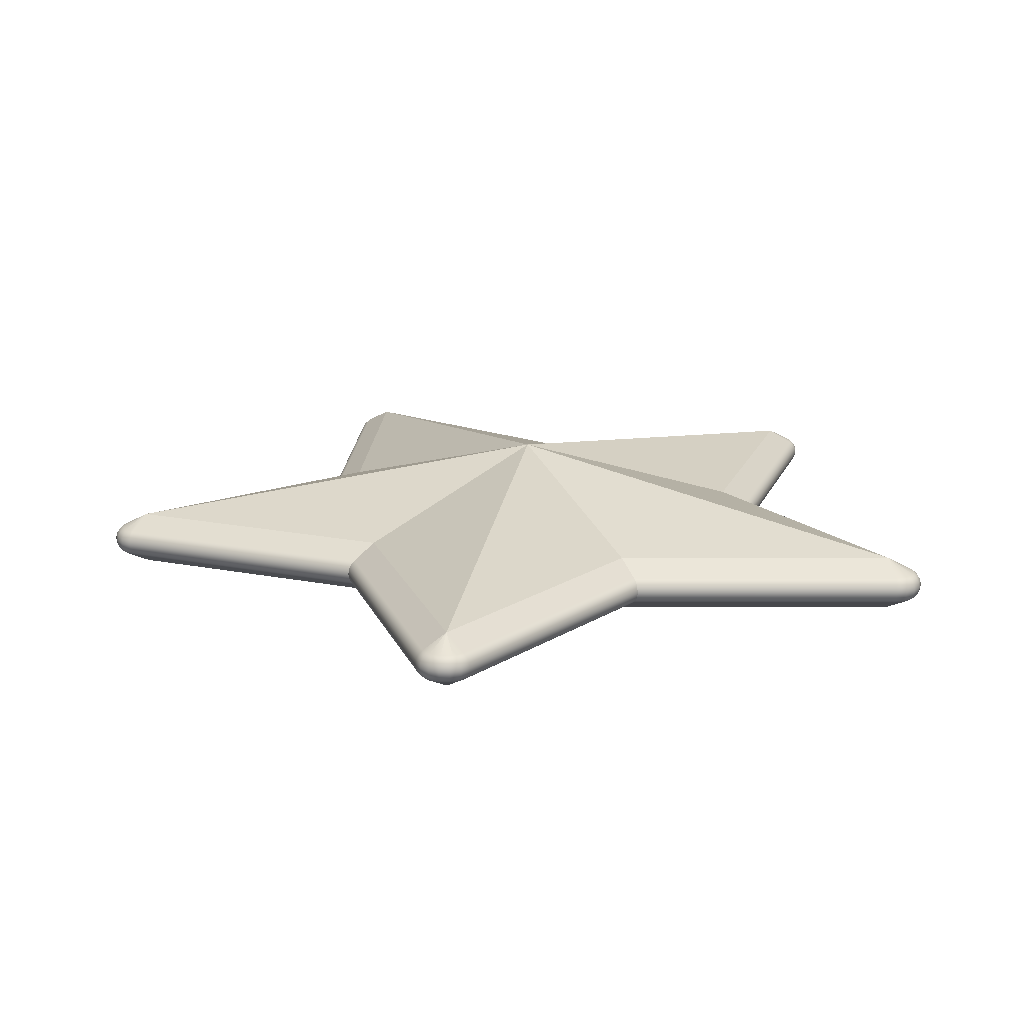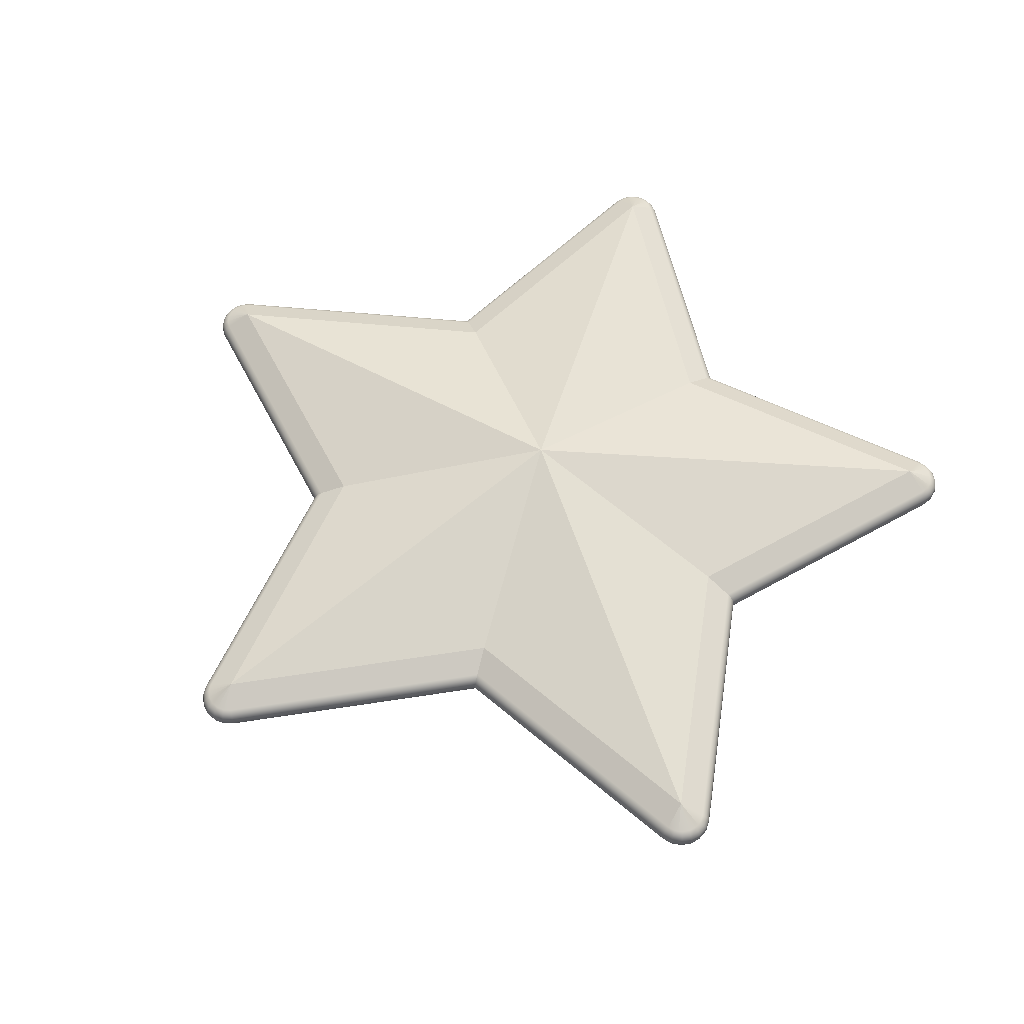
<metadata>
{"format":"obj","ext":"obj","renderer":"f3d","projection":"perspective","resolution":1024,"background":"white","views":[{"elev":17.7,"azim":-25.3,"up":"+Z"},{"elev":58.2,"azim":-127.8,"up":"+Z"}]}
</metadata>
<code>
o Star
v -0.1088 0.1591 0.02206
v -0.3325 0.1174 0.02206
v -0 0.00933 0.075
v -0.1217 0.1769 0.0109
v -0.3392 0.1363 0.0109
v -0.124 0.1799 0.008108
v -0.3398 0.1397 0.008107
v -0.1254 0.1819 0.00432
v -0.3402 0.1418 0.004322
v -0.1259 0.1826 0
v -0.3402 0.1418 -0.004322
v -0.1254 0.1819 -0.004318
v -0.3398 0.1397 -0.008107
v -0.124 0.1799 -0.008108
v -0.1217 0.1769 -0.0109
v -0.3392 0.1363 -0.0109
v -0.3451 0.1339 -0.01102
v -0.3469 0.1368 -0.008233
v -0.3477 0.1318 -0.01106
v -0.3526 0.1318 -0.008311
v -0.3498 0.1295 -0.01109
v -0.3561 0.125 -0.008336
v -0.3536 0.1177 -0.01109
v -0.3572 0.1175 -0.008309
v -0.3533 0.1146 -0.01106
v -0.3556 0.1101 -0.008232
v -0.349 0.1059 -0.0109
v -0.3515 0.1036 -0.008107
v -0.3531 0.1021 -0.004321
v -0.3577 0.1092 -0.004397
v -0.3603 0.1174 0
v -0.3595 0.1174 -0.004444
v -0.3592 0.126 0
v -0.3584 0.1258 -0.00446
v -0.355 0.1337 0
v -0.3544 0.1332 -0.004446
v -0.3481 0.1388 -0.004399
v -0.3485 0.1395 0
v -0.3481 0.1388 0.004399
v -0.3469 0.1368 0.008233
v -0.3544 0.1332 0.004446
v -0.3584 0.1258 0.00446
v -0.3526 0.1318 0.008311
v -0.3498 0.1295 0.01109
v -0.3477 0.1318 0.01106
v -0.3451 0.1339 0.01102
v -0.3561 0.125 0.008336
v -0.3527 0.1239 0.01111
v -0.3536 0.1177 0.01109
v -0.3533 0.1146 0.01106
v -0.3572 0.1175 0.008309
v -0.3556 0.1101 0.008232
v -0.3595 0.1174 0.004444
v -0.3577 0.1092 0.004397
v -0.3531 0.1021 0.004321
v -0.3585 0.1088 0
v -0.3537 0.1015 0
v -0.2037 -0.05686 -0
v -0.2029 -0.05659 0.004317
v -0.2006 -0.05583 0.00811
v -0.3515 0.1036 0.008107
v -0.349 0.1059 0.0109
v -0.197 -0.05468 0.0109
v -0.1761 -0.04788 0.02206
v -0.3524 0.1114 0.01102
v -0.2029 -0.05659 -0.00432
v -0.2006 -0.05584 -0.008108
v -0.197 -0.05468 -0.0109
v -0.3325 0.1174 -0.02206
v -0.1761 -0.04788 -0.02206
v -0.3524 0.1114 -0.01102
v -0.3527 0.1239 -0.01111
v -0.1088 0.1591 -0.02206
v -0.3403 0.1426 0
v -0.2055 -0.2735 0.02206
v -0.2256 -0.274 0.0109
v -0.229 -0.2735 0.008107
v -0.2312 -0.2732 0.004321
v -0.2312 -0.2732 -0.004321
v -0.229 -0.2735 -0.008107
v -0.2256 -0.274 -0.0109
v -0.2251 -0.2804 -0.01102
v -0.2285 -0.2812 -0.008232
v -0.2239 -0.2835 -0.01106
v -0.2254 -0.2881 -0.00831
v -0.2224 -0.2862 -0.01109
v -0.2201 -0.2936 -0.008335
v -0.2123 -0.2935 -0.01109
v -0.2133 -0.2969 -0.008309
v -0.2093 -0.2941 -0.01106
v -0.2057 -0.2977 -0.008232
v -0.1997 -0.2928 -0.0109
v -0.1983 -0.2958 -0.008107
v -0.1973 -0.2978 -0.004321
v -0.2055 -0.3 -0.004397
v -0.2141 -0.3 -0
v -0.2139 -0.2992 -0.004444
v -0.222 -0.2962 -0
v -0.2215 -0.2955 -0.00446
v -0.228 -0.2899 -0
v -0.2274 -0.2895 -0.004444
v -0.2307 -0.2817 -0.004397
v -0.2315 -0.2819 -0
v -0.2307 -0.2817 0.004397
v -0.2285 -0.2812 0.008232
v -0.2274 -0.2895 0.004444
v -0.2215 -0.2955 0.00446
v -0.2254 -0.2881 0.00831
v -0.2224 -0.2862 0.01109
v -0.2239 -0.2835 0.01106
v -0.2251 -0.2804 0.01102
v -0.2201 -0.2936 0.008335
v -0.218 -0.2907 0.01111
v -0.2123 -0.2935 0.01109
v -0.2093 -0.2941 0.01106
v -0.2133 -0.2969 0.008309
v -0.2057 -0.2977 0.008232
v -0.2139 -0.2992 0.004444
v -0.2055 -0.3 0.004397
v -0.1973 -0.2978 0.004321
v -0.2054 -0.3008 -0
v -0.197 -0.2985 -0
v -0 -0.2049 -0
v -0 -0.204 0.004323
v -0 -0.2015 0.008112
v -0.1983 -0.2958 0.008106
v -0.1997 -0.2928 0.0109
v -0 -0.1978 0.0109
v -0 -0.1758 0.02206
v -0.206 -0.2942 0.01102
v -0 -0.204 -0.00432
v -0 -0.2015 -0.008108
v -0 -0.1978 -0.0109
v -0.2055 -0.2735 -0.02206
v -0 -0.1758 -0.02206
v -0.206 -0.2942 -0.01102
v -0.218 -0.2907 -0.01111
v -0.2319 -0.2732 -0
v 0.2055 -0.2735 0.02206
v 0.1997 -0.2928 0.0109
v 0.1983 -0.2958 0.008107
v 0.1973 -0.2978 0.004321
v 0.1973 -0.2978 -0.004321
v 0.1983 -0.2958 -0.008107
v 0.1997 -0.2928 -0.0109
v 0.206 -0.2942 -0.01102
v 0.2057 -0.2977 -0.008232
v 0.2093 -0.2941 -0.01106
v 0.2133 -0.297 -0.00831
v 0.2123 -0.2935 -0.01109
v 0.2201 -0.2936 -0.008335
v 0.2224 -0.2862 -0.01109
v 0.2254 -0.2881 -0.008309
v 0.2239 -0.2835 -0.01106
v 0.2285 -0.2812 -0.008232
v 0.2256 -0.274 -0.0109
v 0.229 -0.2735 -0.008107
v 0.2312 -0.2732 -0.004321
v 0.2307 -0.2817 -0.004397
v 0.228 -0.2899 -0
v 0.2273 -0.2894 -0.004444
v 0.222 -0.2962 -0
v 0.2215 -0.2955 -0.00446
v 0.2141 -0.3 -0
v 0.2139 -0.2992 -0.004444
v 0.2055 -0.3 -0.004397
v 0.2054 -0.3008 -0
v 0.2055 -0.3 0.004397
v 0.2057 -0.2977 0.008232
v 0.2139 -0.2992 0.004444
v 0.2215 -0.2955 0.00446
v 0.2133 -0.297 0.00831
v 0.2123 -0.2935 0.01109
v 0.2093 -0.2941 0.01106
v 0.206 -0.2942 0.01102
v 0.2201 -0.2936 0.008335
v 0.218 -0.2907 0.01111
v 0.2224 -0.2862 0.01109
v 0.2239 -0.2835 0.01106
v 0.2254 -0.2881 0.008309
v 0.2285 -0.2812 0.008232
v 0.2273 -0.2894 0.004444
v 0.2307 -0.2817 0.004397
v 0.2312 -0.2732 0.004321
v 0.2315 -0.2819 -0
v 0.2319 -0.2732 -0
v 0.2037 -0.05686 -0
v 0.2029 -0.05659 0.00432
v 0.2006 -0.05584 0.008108
v 0.229 -0.2735 0.008106
v 0.2256 -0.274 0.0109
v 0.197 -0.05468 0.0109
v 0.1761 -0.04788 0.02206
v 0.2251 -0.2804 0.01102
v 0.2029 -0.05659 -0.004317
v 0.2006 -0.05583 -0.00811
v 0.197 -0.05468 -0.0109
v 0.2055 -0.2735 -0.02206
v 0.1761 -0.04788 -0.02206
v 0.2251 -0.2804 -0.01102
v 0.218 -0.2907 -0.01111
v 0.197 -0.2985 -0
v 0.3325 0.1174 0.02206
v 0.349 0.1059 0.0109
v 0.3515 0.1036 0.008108
v 0.3531 0.1021 0.004323
v 0.3531 0.1021 -0.004323
v 0.3515 0.1036 -0.008108
v 0.349 0.1059 -0.0109
v 0.3523 0.1114 -0.01101
v 0.3556 0.11 -0.008232
v 0.3595 0.1174 -0.004448
v 0.3572 0.1175 -0.008312
v 0.3523 0.1114 -0.01101
v 0.3536 0.1177 -0.01109
v 0.3325 0.1174 -0.02206
v 0.3536 0.1177 -0.01109
v 0.3527 0.1239 -0.01111
v 0.3561 0.125 -0.008338
v 0.3498 0.1295 -0.01109
v 0.3526 0.1318 -0.008312
v 0.3498 0.1296 -0.01109
v 0.3469 0.1368 -0.008235
v 0.3451 0.1338 -0.01102
v 0.3451 0.1339 -0.01102
v 0.3392 0.1363 -0.0109
v 0.3398 0.1397 -0.008108
v 0.3402 0.1418 -0.004323
v 0.3481 0.1388 -0.004402
v 0.355 0.1337 0
v 0.3544 0.1332 -0.004448
v 0.3592 0.126 0
v 0.3584 0.1258 -0.004464
v 0.3595 0.1174 0.004448
v 0.3604 0.1174 0
v 0.3584 0.1088 0
v 0.3577 0.1092 -0.004401
v 0.3577 0.1092 0.004401
v 0.3556 0.11 0.008233
v 0.3523 0.1114 0.01101
v 0.3572 0.1175 0.008312
v 0.3561 0.125 0.008338
v 0.3584 0.1258 0.004464
v 0.3526 0.1318 0.008312
v 0.3544 0.1332 0.004448
v 0.3469 0.1368 0.008235
v 0.3481 0.1388 0.004402
v 0.3402 0.1418 0.004323
v 0.3485 0.1395 0
v 0.3403 0.1426 0
v 0.1259 0.1826 0
v 0.1254 0.1819 0.004318
v 0.124 0.1799 0.008108
v 0.3398 0.1397 0.008108
v 0.3392 0.1363 0.0109
v 0.3451 0.1339 0.01102
v 0.3451 0.1338 0.01102
v 0.3498 0.1296 0.01109
v 0.3498 0.1295 0.01109
v 0.3527 0.1239 0.01111
v 0.3536 0.1177 0.01109
v 0.3536 0.1177 0.01109
v 0.3523 0.1114 0.01101
v 0.1217 0.1769 0.0109
v 0.1088 0.1591 0.02206
v 0.1254 0.1819 -0.00432
v 0.124 0.1799 -0.008108
v 0.1217 0.1769 -0.0109
v 0.1088 0.1591 -0.02206
v 0.3537 0.1015 0
v 0.1087 0.1594 0.02206
v 0.01599 0.3711 0.0109
v 0.01896 0.3728 0.008108
v 0.02091 0.3738 0.004323
v 0.02091 0.3738 -0.004323
v 0.01896 0.3728 -0.008108
v 0.01599 0.3711 -0.0109
v 0.01182 0.3759 -0.01101
v 0.0141 0.3786 -0.008232
v 0.008308 0.3847 -0.004448
v 0.007483 0.3825 -0.008312
v 0.01179 0.376 -0.01101
v 0.006256 0.3791 -0.01109
v -0 0.359 -0.02206
v 0.00623 0.3791 -0.01109
v 2e-06 0.3802 -0.01111
v 2e-06 0.3838 -0.008338
v -0.006228 0.3791 -0.01109
v -0.007484 0.3825 -0.008312
v -0.006256 0.3791 -0.01109
v -0.01408 0.3786 -0.008235
v -0.01178 0.376 -0.01102
v -0.0118 0.376 -0.01102
v -0.01599 0.3711 -0.0109
v -0.01896 0.3728 -0.008108
v -0.02091 0.3738 -0.004323
v -0.02159 0.3742 0
v -0.02091 0.3738 0.004323
v -0.01612 0.381 0
v -0.008596 0.3854 0
v -0.01559 0.3804 -0.004402
v 0 0.387 0
v -0.008308 0.3847 -0.004448
v 1e-06 0.3862 -0.004464
v 0.008308 0.3847 0.004448
v 0.008596 0.3854 0
v 0.01612 0.381 0
v 0.01559 0.3804 -0.004401
v 0.01559 0.3804 0.004401
v 0.0141 0.3786 0.008233
v 0.01182 0.3759 0.01101
v 0.007483 0.3825 0.008312
v 2e-06 0.3838 0.008338
v 1e-06 0.3862 0.004464
v -0.007484 0.3825 0.008312
v -0.008308 0.3847 0.004448
v -0.01408 0.3786 0.008235
v -0.01559 0.3804 0.004402
v -0.01896 0.3728 0.008108
v -0.01599 0.3711 0.0109
v -0.0118 0.376 0.01102
v -0 0.359 0.02206
v -0.01178 0.376 0.01102
v -0.006256 0.3791 0.01109
v -0.006228 0.3791 0.01109
v 2e-06 0.3802 0.01111
v 0.00623 0.3791 0.01109
v 0.006256 0.3791 0.01109
v 0.01179 0.376 0.01101
v 0.02159 0.3742 0
v -0 0.00933 -0.075
f 1 2 3
f 2 1 4
f 5 4 6
f 7 6 8
f 9 8 10
f 11 10 12
f 13 12 14
f 14 15 16
f 16 17 18
f 19 20 18
f 21 22 20
f 22 23 24
f 25 26 24
f 27 28 26
f 28 29 30
f 31 32 30
f 33 34 32
f 33 35 36
f 35 37 36
f 35 38 37
f 39 38 35
f 40 39 41
f 42 43 41
f 43 44 45
f 2 46 45
f 47 48 44
f 2 48 49
f 50 49 51
f 52 51 53
f 52 53 54
f 55 54 56
f 57 55 56
f 58 55 57
f 58 59 55
f 59 60 61
f 60 62 61
f 2 62 63
f 64 2 63
f 65 62 2
f 60 63 62
f 59 61 55
f 55 61 54
f 61 52 54
f 62 65 52
f 61 62 52
f 50 51 52
f 52 65 50
f 50 65 2
f 2 49 50
f 49 47 51
f 49 48 47
f 45 44 2
f 44 48 2
f 47 44 43
f 42 47 43
f 42 53 51
f 47 42 51
f 43 40 41
f 45 40 43
f 45 46 40
f 41 39 35
f 34 33 36
f 33 41 35
f 33 42 41
f 42 33 53
f 33 32 31
f 33 31 53
f 54 31 56
f 54 53 31
f 56 31 30
f 29 56 30
f 29 57 56
f 58 57 29
f 66 58 29
f 66 29 28
f 67 66 28
f 27 68 67
f 68 69 70
f 28 27 67
f 68 27 69
f 69 27 71
f 71 27 26
f 30 32 26
f 28 30 26
f 25 71 26
f 69 71 25
f 34 24 32
f 32 24 26
f 24 23 25
f 25 23 69
f 23 72 69
f 22 72 23
f 34 22 24
f 21 72 22
f 69 72 21
f 34 36 20
f 22 34 20
f 19 21 20
f 69 21 19
f 36 18 20
f 36 37 18
f 18 17 19
f 19 17 69
f 17 16 69
f 15 73 69
f 16 15 69
f 13 16 18
f 13 18 37
f 14 16 13
f 11 13 37
f 11 37 38
f 74 11 38
f 13 11 12
f 11 74 10
f 9 38 39
f 9 74 38
f 74 9 10
f 7 39 40
f 7 9 39
f 9 7 8
f 5 7 40
f 46 5 40
f 7 5 6
f 2 5 46
f 2 4 5
f 75 64 63
f 76 63 60
f 77 60 59
f 78 59 58
f 79 58 66
f 80 66 67
f 67 68 81
f 81 82 83
f 84 85 83
f 86 87 85
f 87 88 89
f 90 91 89
f 92 93 91
f 93 94 95
f 96 97 95
f 98 99 97
f 98 100 101
f 100 102 101
f 100 103 102
f 104 103 100
f 105 104 106
f 107 108 106
f 108 109 110
f 75 111 110
f 112 113 109
f 75 113 114
f 115 114 116
f 117 116 118
f 117 118 119
f 120 119 121
f 122 120 121
f 123 120 122
f 123 124 120
f 124 125 126
f 125 127 126
f 75 127 128
f 129 75 128
f 130 127 75
f 125 128 127
f 124 126 120
f 120 126 119
f 126 117 119
f 127 130 117
f 126 127 117
f 115 116 117
f 117 130 115
f 115 130 75
f 75 114 115
f 114 112 116
f 114 113 112
f 110 109 75
f 109 113 75
f 112 109 108
f 107 112 108
f 107 118 116
f 112 107 116
f 108 105 106
f 110 105 108
f 110 111 105
f 106 104 100
f 99 98 101
f 98 106 100
f 98 107 106
f 107 98 118
f 98 97 96
f 98 96 118
f 119 96 121
f 119 118 96
f 121 96 95
f 94 121 95
f 94 122 121
f 123 122 94
f 131 123 94
f 131 94 93
f 132 131 93
f 92 133 132
f 133 134 135
f 93 92 132
f 133 92 134
f 134 92 136
f 136 92 91
f 95 97 91
f 93 95 91
f 90 136 91
f 134 136 90
f 99 89 97
f 97 89 91
f 89 88 90
f 90 88 134
f 88 137 134
f 87 137 88
f 99 87 89
f 86 137 87
f 134 137 86
f 99 101 85
f 87 99 85
f 84 86 85
f 134 86 84
f 101 83 85
f 101 102 83
f 83 82 84
f 84 82 134
f 82 81 134
f 68 70 134
f 81 68 134
f 67 81 80
f 80 81 83
f 80 83 102
f 80 79 66
f 79 80 102
f 79 102 103
f 138 79 103
f 79 138 58
f 138 78 58
f 78 103 104
f 78 138 103
f 59 78 77
f 77 104 105
f 77 78 104
f 60 77 76
f 76 77 105
f 111 76 105
f 75 76 111
f 75 63 76
f 139 129 128
f 140 128 125
f 141 125 124
f 142 124 123
f 143 123 131
f 144 131 132
f 132 133 145
f 145 146 147
f 148 149 147
f 150 151 149
f 151 152 153
f 154 155 153
f 156 157 155
f 157 158 159
f 160 161 159
f 162 163 161
f 162 164 165
f 164 166 165
f 164 167 166
f 168 167 164
f 169 168 170
f 171 172 170
f 172 173 174
f 139 175 174
f 176 177 173
f 139 177 178
f 179 178 180
f 181 180 182
f 181 182 183
f 184 183 185
f 186 184 185
f 187 184 186
f 187 188 184
f 188 189 190
f 189 191 190
f 139 191 192
f 193 139 192
f 194 191 139
f 189 192 191
f 188 190 184
f 184 190 183
f 190 181 183
f 191 194 181
f 190 191 181
f 179 180 181
f 181 194 179
f 179 194 139
f 139 178 179
f 178 176 180
f 178 177 176
f 174 173 139
f 173 177 139
f 176 173 172
f 171 176 172
f 171 182 180
f 176 171 180
f 172 169 170
f 174 169 172
f 174 175 169
f 170 168 164
f 163 162 165
f 162 170 164
f 162 171 170
f 171 162 182
f 162 161 160
f 162 160 182
f 183 160 185
f 183 182 160
f 185 160 159
f 158 185 159
f 158 186 185
f 187 186 158
f 195 187 158
f 195 158 157
f 196 195 157
f 156 197 196
f 197 198 199
f 157 156 196
f 197 156 198
f 198 156 200
f 200 156 155
f 159 161 155
f 157 159 155
f 154 200 155
f 198 200 154
f 163 153 161
f 161 153 155
f 153 152 154
f 154 152 198
f 152 201 198
f 151 201 152
f 163 151 153
f 150 201 151
f 198 201 150
f 163 165 149
f 151 163 149
f 148 150 149
f 198 150 148
f 165 147 149
f 165 166 147
f 147 146 148
f 148 146 198
f 146 145 198
f 133 135 198
f 145 133 198
f 132 145 144
f 144 145 147
f 144 147 166
f 144 143 131
f 143 144 166
f 143 166 167
f 202 143 167
f 143 202 123
f 123 202 142
f 142 167 168
f 142 202 167
f 124 142 141
f 141 168 169
f 141 142 168
f 125 141 140
f 140 141 169
f 175 140 169
f 139 140 175
f 139 128 140
f 203 193 192
f 204 192 189
f 205 189 188
f 206 188 187
f 207 187 195
f 208 195 196
f 196 197 209
f 209 210 211
f 212 211 213
f 214 215 213
f 216 217 215
f 217 218 219
f 220 221 219
f 222 223 221
f 224 225 223
f 225 226 227
f 227 228 229
f 230 231 229
f 232 233 231
f 234 235 232
f 235 236 237
f 238 236 235
f 234 238 235
f 239 238 234
f 240 239 241
f 242 241 243
f 244 243 245
f 246 245 247
f 248 247 249
f 250 248 249
f 251 248 250
f 251 252 248
f 252 253 254
f 254 255 256
f 257 256 203
f 203 258 257
f 259 258 203
f 203 260 259
f 261 260 203
f 262 261 203
f 263 262 203
f 203 255 264
f 265 203 264
f 256 255 203
f 253 255 254
f 253 264 255
f 252 254 248
f 248 254 247
f 254 246 247
f 246 257 258
f 256 257 246
f 246 254 256
f 246 244 245
f 258 259 244
f 244 246 258
f 244 242 243
f 260 261 242
f 259 242 244
f 259 260 242
f 241 262 263
f 241 261 262
f 261 241 242
f 263 240 241
f 203 240 263
f 241 239 234
f 241 234 243
f 243 234 232
f 245 243 232
f 230 232 231
f 245 232 230
f 247 230 249
f 247 245 230
f 249 230 229
f 228 249 229
f 228 250 249
f 251 250 228
f 266 251 228
f 266 228 227
f 267 266 227
f 226 268 267
f 268 216 269
f 227 226 267
f 268 226 216
f 216 226 225
f 216 225 224
f 225 227 223
f 229 231 223
f 227 229 223
f 222 224 223
f 224 222 216
f 231 233 221
f 231 221 223
f 220 222 221
f 216 222 220
f 233 219 221
f 218 220 219
f 220 218 216
f 216 218 217
f 216 215 214
f 215 217 213
f 217 219 213
f 233 213 219
f 233 212 213
f 235 237 212
f 232 212 233
f 232 235 212
f 212 237 211
f 210 214 213
f 213 211 210
f 214 210 216
f 210 209 216
f 197 199 216
f 209 197 216
f 196 209 208
f 208 209 211
f 208 211 237
f 208 207 195
f 207 208 237
f 207 237 236
f 270 207 236
f 207 270 187
f 270 206 187
f 206 236 238
f 206 270 236
f 206 205 188
f 205 238 239
f 205 206 238
f 205 204 189
f 204 205 239
f 240 204 239
f 203 204 240
f 203 192 204
f 271 265 264
f 272 264 253
f 273 253 252
f 274 252 251
f 275 251 266
f 276 266 267
f 267 268 277
f 277 278 279
f 280 279 281
f 282 283 281
f 284 285 283
f 285 286 287
f 288 289 287
f 290 291 289
f 292 293 291
f 293 294 295
f 12 296 295
f 10 297 296
f 297 298 299
f 299 300 301
f 300 302 303
f 302 304 303
f 305 306 302
f 306 307 308
f 309 307 306
f 305 309 306
f 310 309 305
f 311 310 312
f 313 312 314
f 315 314 316
f 317 316 318
f 319 317 318
f 8 6 319
f 6 4 320
f 321 320 322
f 323 321 322
f 322 324 323
f 325 324 322
f 322 326 325
f 327 326 322
f 328 327 322
f 329 328 322
f 322 320 4
f 1 322 4
f 6 320 319
f 319 320 321
f 317 323 324
f 321 323 317
f 317 319 321
f 317 315 316
f 324 325 315
f 315 317 324
f 315 313 314
f 326 327 313
f 325 313 315
f 325 326 313
f 312 328 329
f 312 327 328
f 327 312 313
f 329 311 312
f 322 311 329
f 312 310 305
f 312 305 314
f 314 305 302
f 316 314 302
f 300 303 301
f 316 302 300
f 318 316 300
f 318 300 299
f 8 319 298
f 298 318 299
f 298 319 318
f 10 298 297
f 10 8 298
f 296 299 301
f 296 297 299
f 12 10 296
f 14 12 295
f 295 296 301
f 294 15 14
f 15 284 73
f 295 294 14
f 15 294 284
f 284 294 293
f 284 293 292
f 293 295 291
f 301 303 291
f 295 301 291
f 290 292 291
f 292 290 284
f 303 304 289
f 303 289 291
f 288 290 289
f 284 290 288
f 304 287 289
f 286 288 287
f 288 286 284
f 284 286 285
f 284 283 282
f 283 285 281
f 285 287 281
f 304 281 287
f 304 280 281
f 306 308 280
f 302 280 304
f 302 306 280
f 280 308 279
f 278 282 281
f 281 279 278
f 282 278 284
f 278 277 284
f 268 269 284
f 277 268 284
f 276 277 279
f 276 279 308
f 267 277 276
f 275 276 308
f 275 308 307
f 330 275 307
f 276 275 266
f 275 330 251
f 274 307 309
f 274 330 307
f 330 274 251
f 273 309 310
f 273 274 309
f 274 273 252
f 272 273 310
f 311 272 310
f 273 272 253
f 322 272 311
f 264 272 322
f 322 271 264
f 265 3 203
f 193 203 3
f 193 3 139
f 129 139 3
f 129 3 75
f 64 75 3
f 64 3 2
f 271 322 3
f 265 271 3
f 1 3 322
f 331 284 269
f 284 331 73
f 216 331 269
f 331 216 199
f 198 331 199
f 331 198 135
f 134 331 135
f 331 134 70
f 69 331 70
f 331 69 73

</code>
